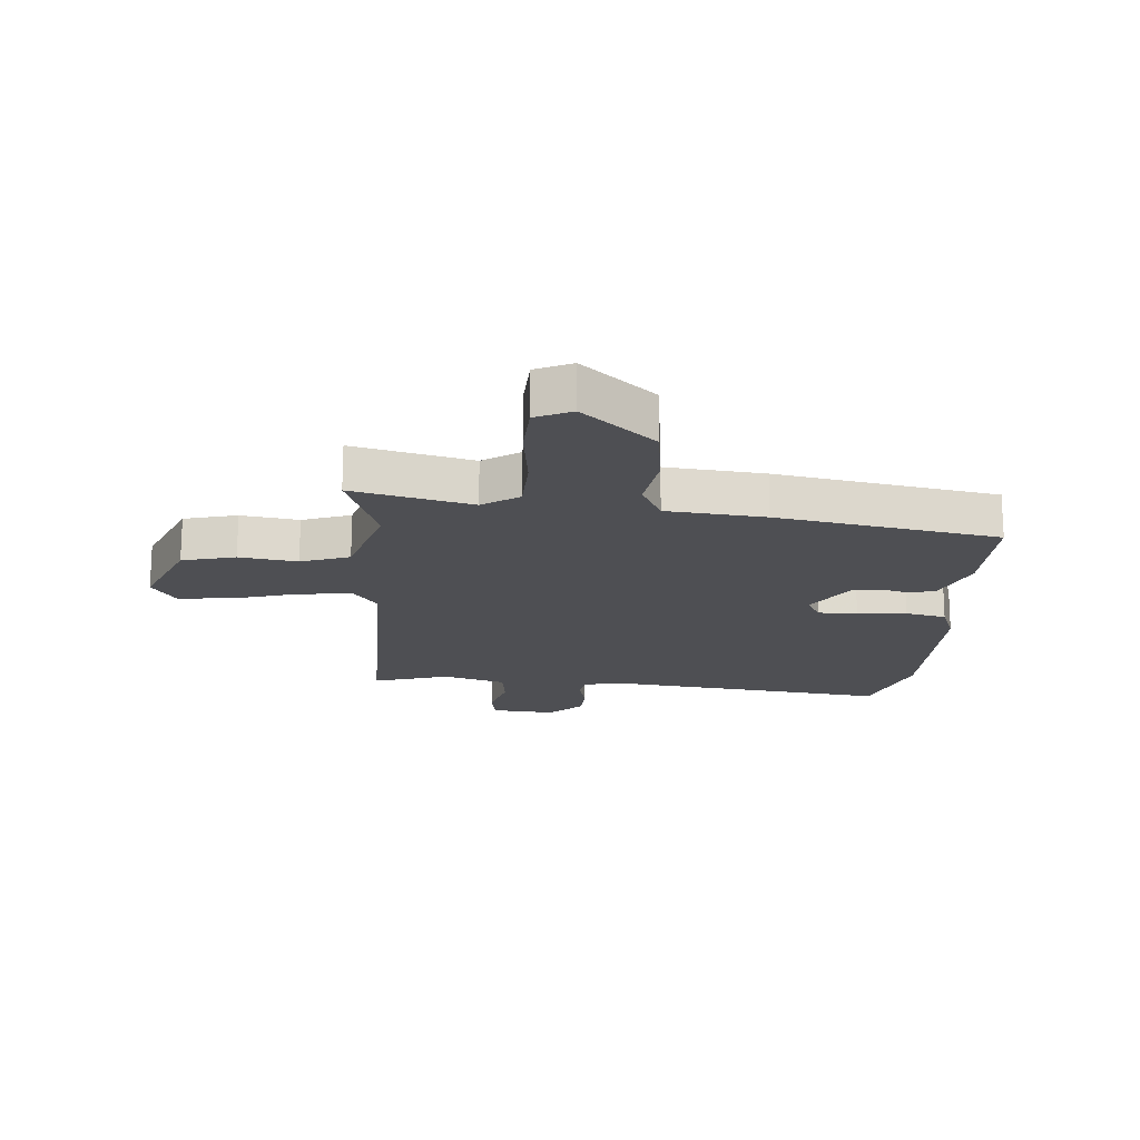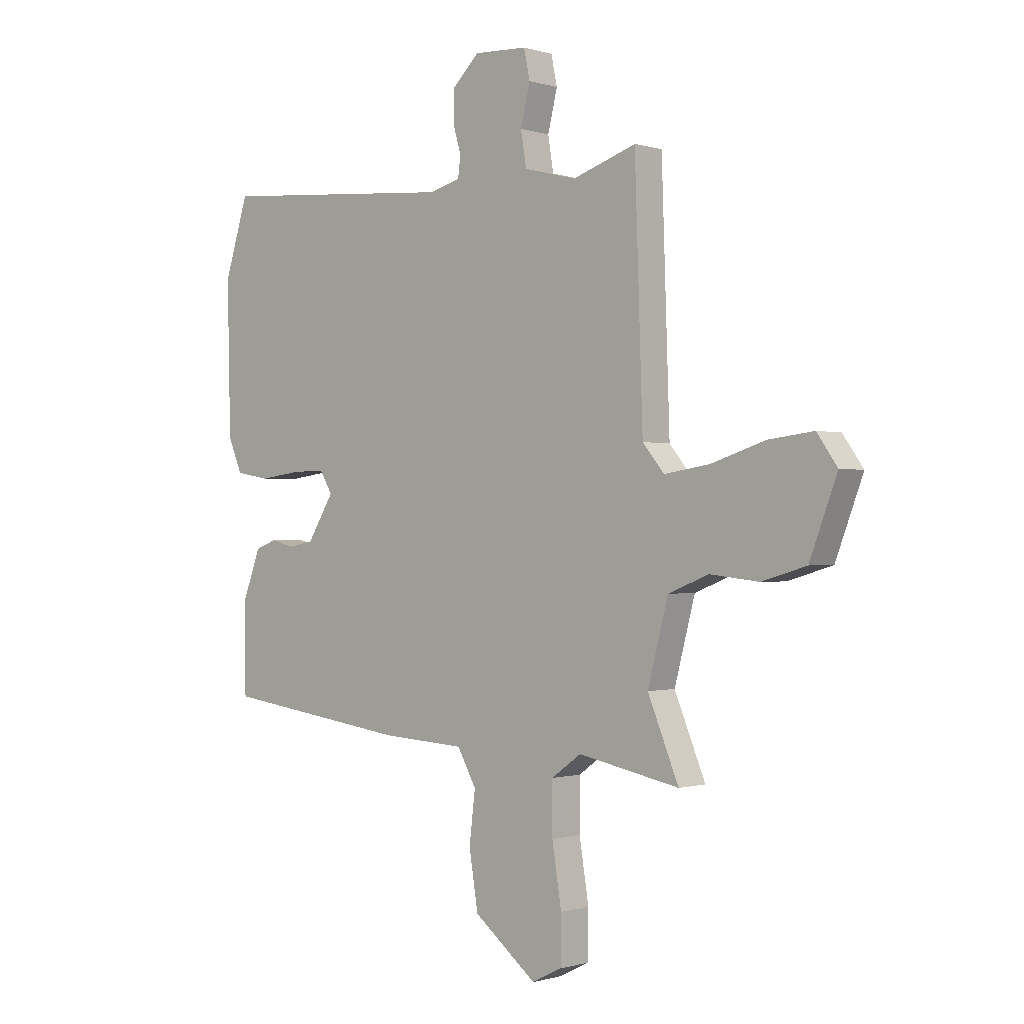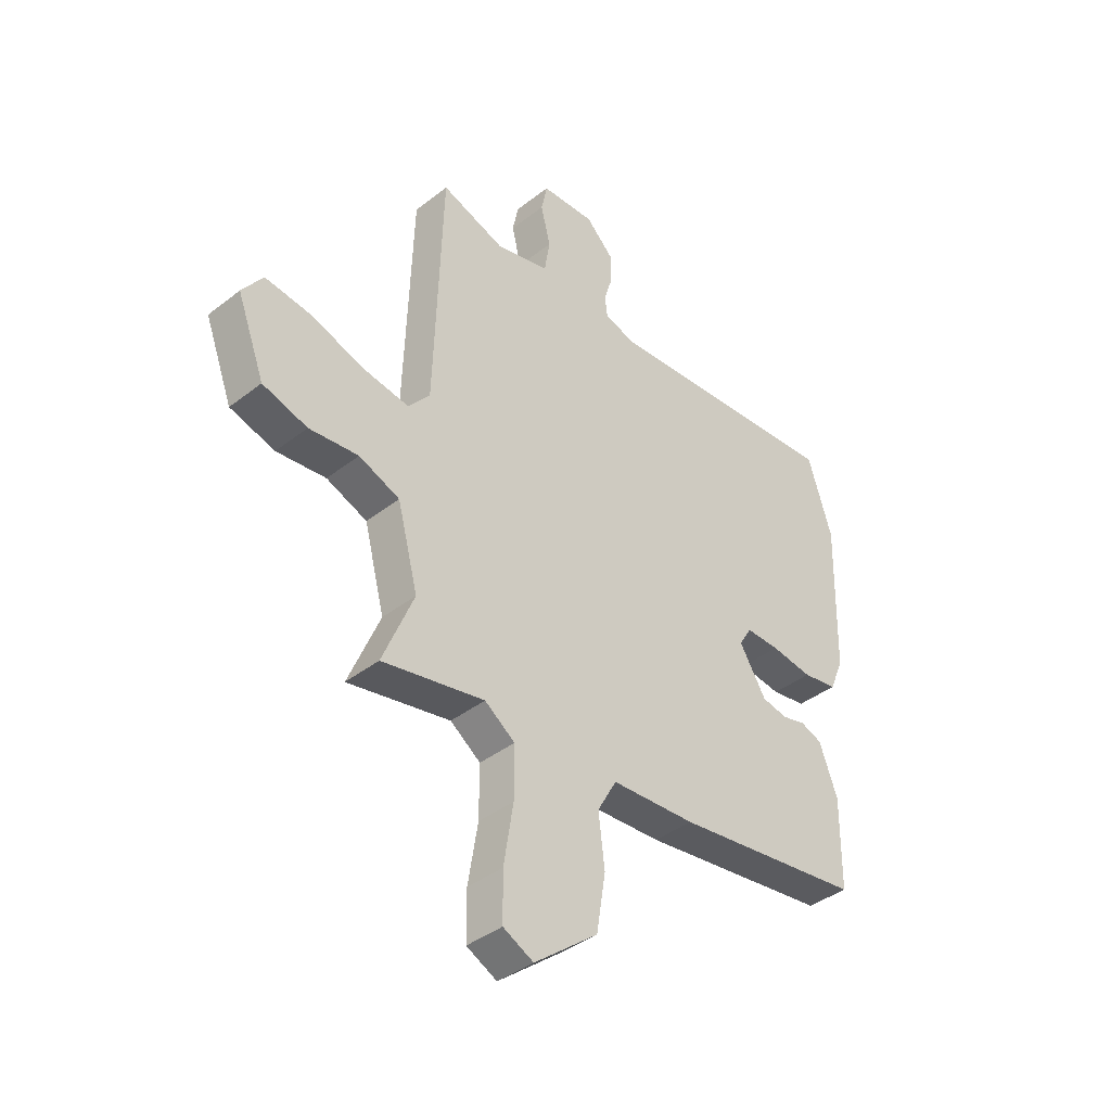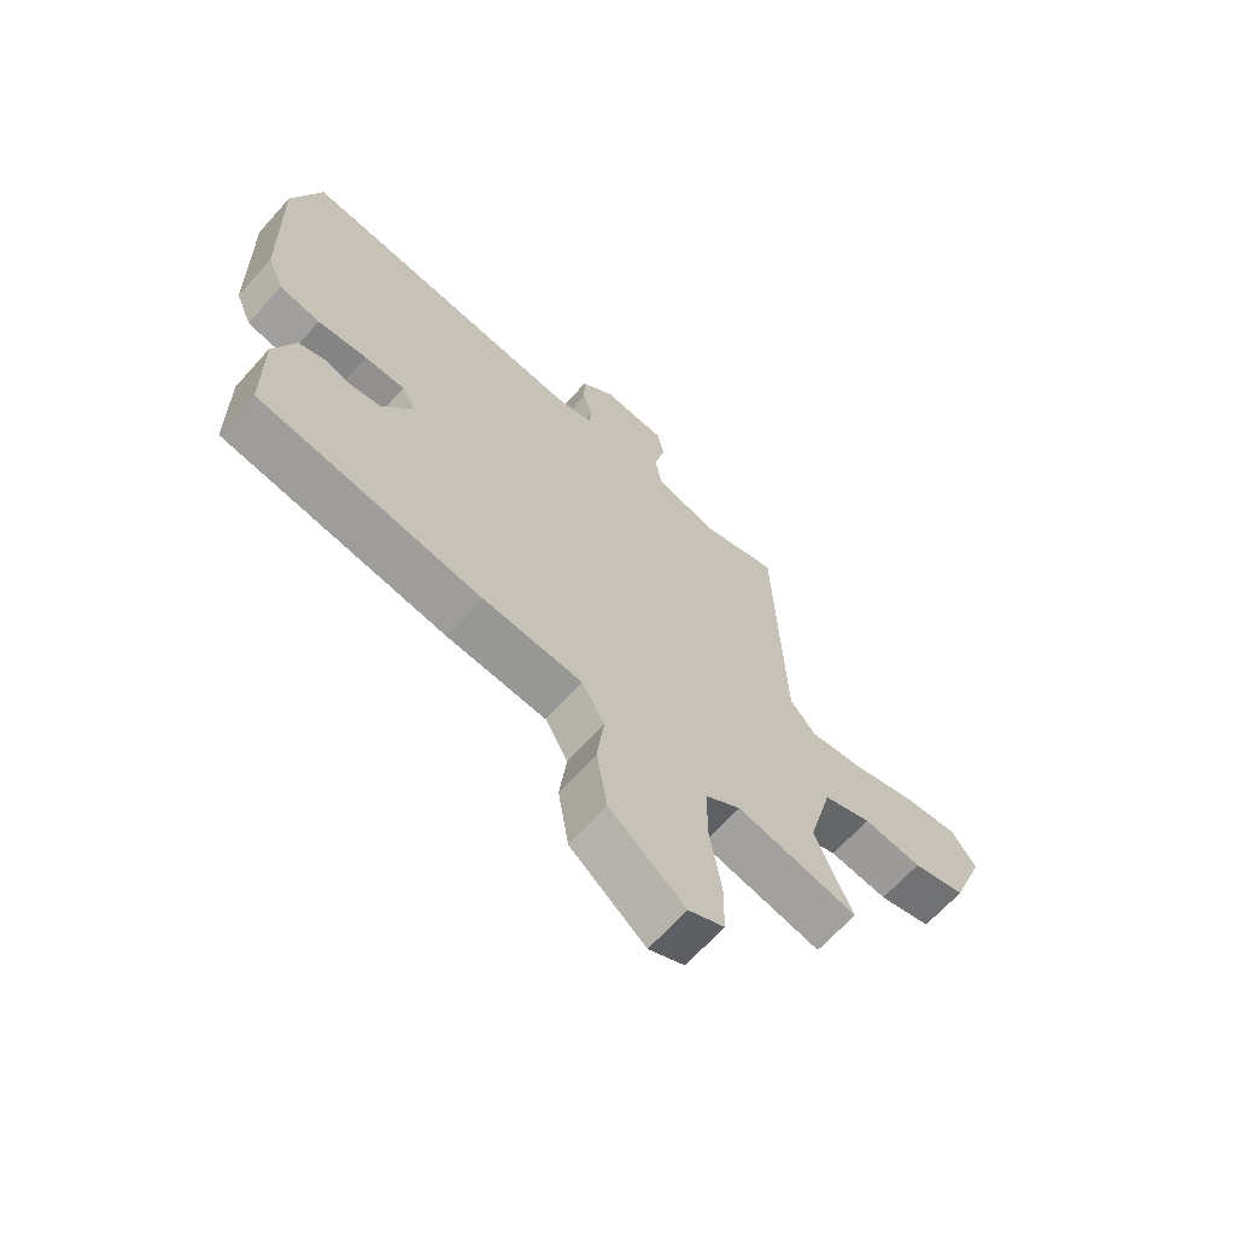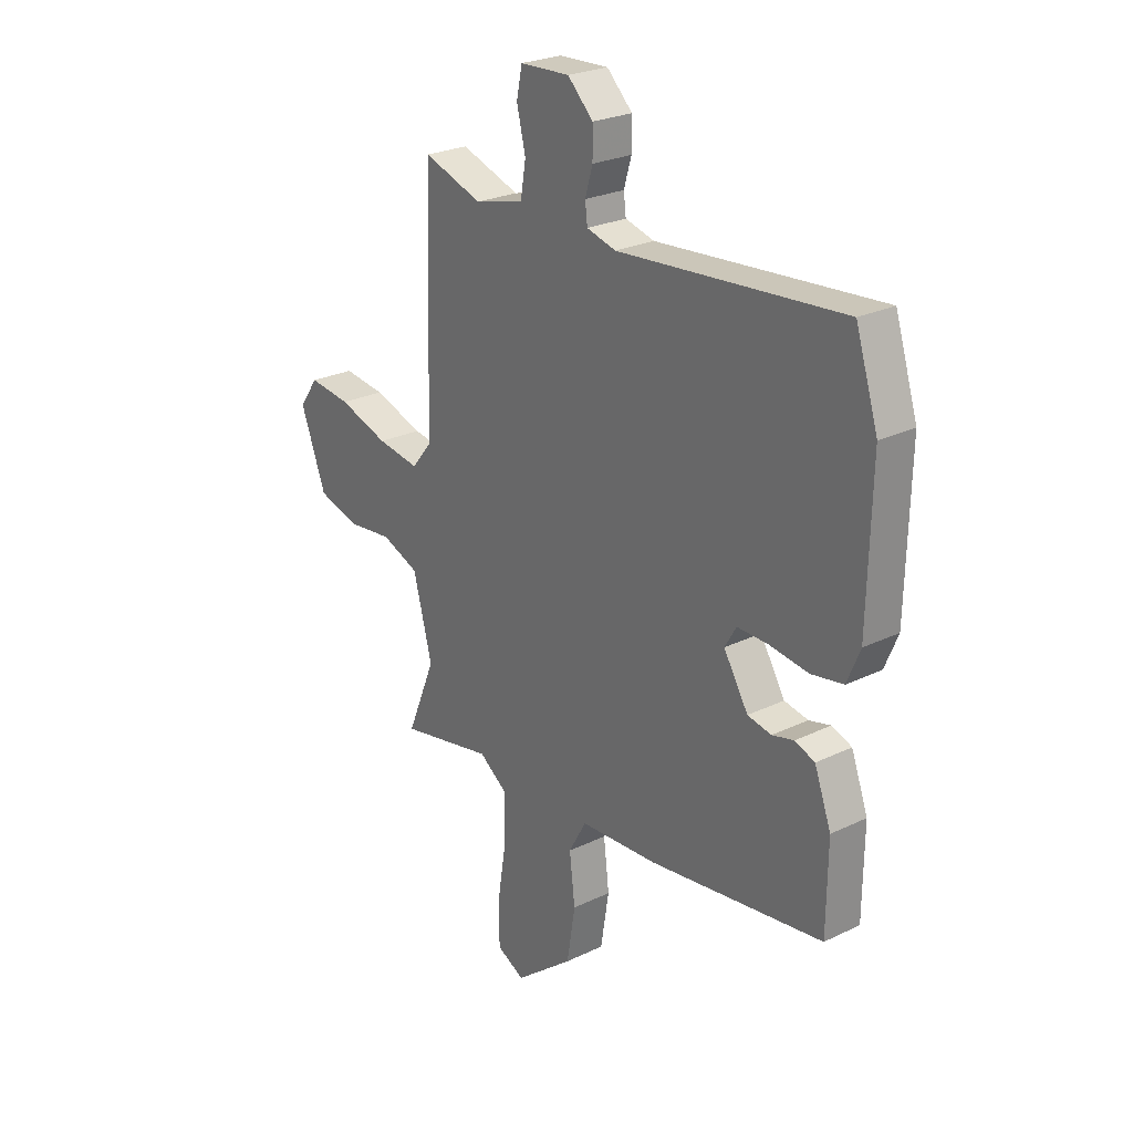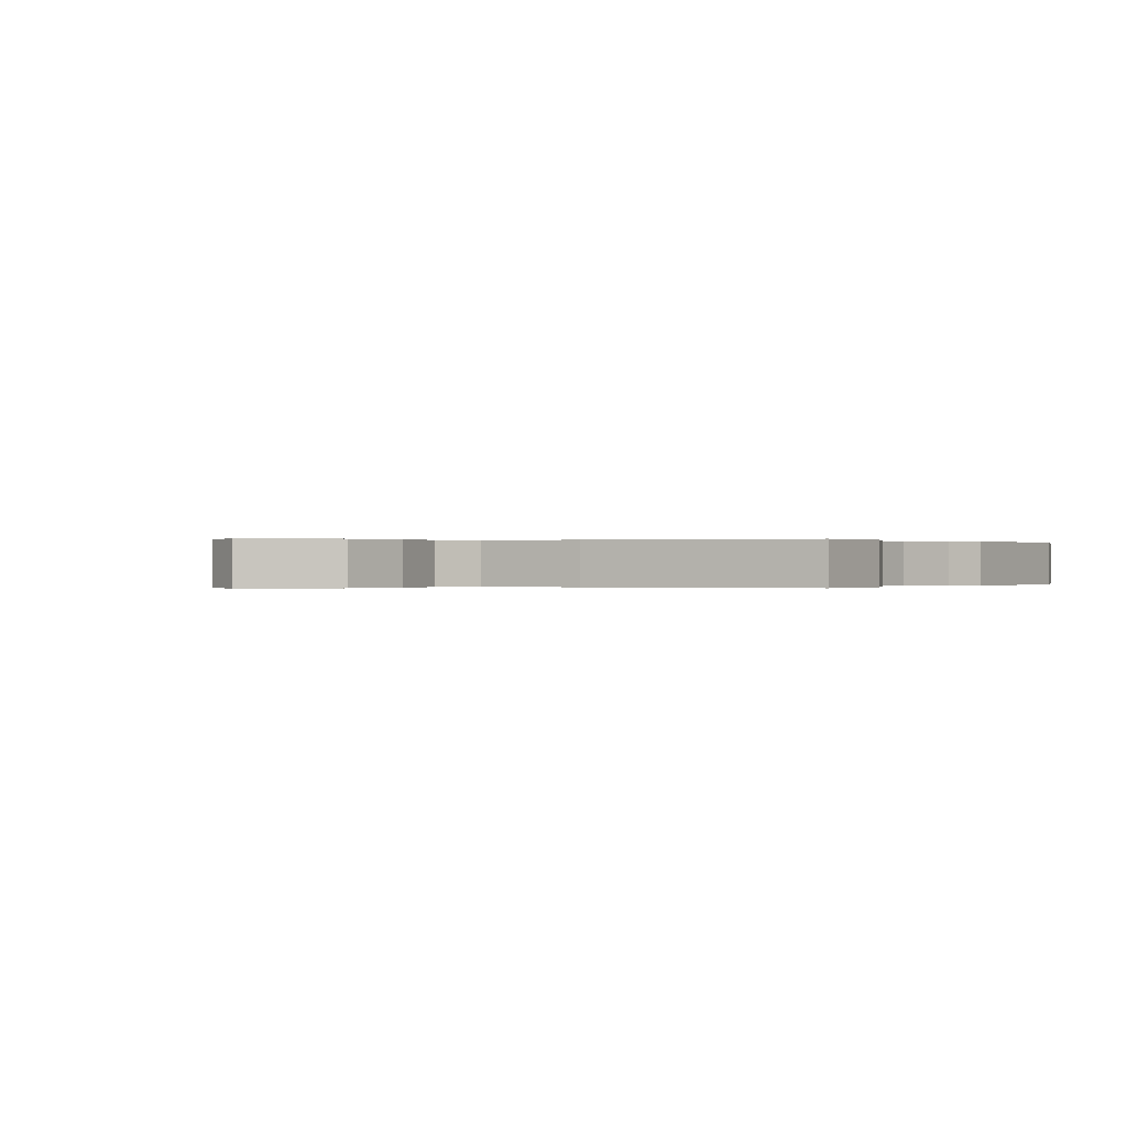
<metadata>
{"format":"obj","ext":"obj","renderer":"f3d","projection":"perspective","resolution":1024,"background":"white","views":[{"elev":-18.2,"azim":173.6,"up":"+Y"},{"elev":-0.6,"azim":41.7,"up":"+Z"},{"elev":-39.9,"azim":133.9,"up":"+Z"},{"elev":-66.2,"azim":-41.9,"up":"+Z"},{"elev":25.3,"azim":-128.0,"up":"+Z"},{"elev":-0.0,"azim":-149.5,"up":"+Y"}]}
</metadata>
<code>
v 0.442 0.07 0.523
v 0.458 0.07 0.043
v 0.501 0.07 -0.009
v 0.592 0.07 0.005
v 0.7 0.07 0.04
v 0.791 0.07 0.051
v 0.832 0.07 -0.007
v 0.777 0.07 -0.152
v 0.688 0.07 -0.178
v 0.59 0.07 -0.167
v 0.509 0.07 -0.199
v 0.468 0.07 -0.355
v 0.53 0.07 -0.505
v 0.327 0.07 -0.464
v 0.267 0.07 -0.507
v 0.267 0.07 -0.608
v 0.286 0.07 -0.726
v 0.285 0.07 -0.819
v 0.225 0.07 -0.849
v 0.099 0.07 -0.749
v 0.081 0.07 -0.637
v 0.093 0.07 -0.536
v 0.055 0.07 -0.468
v -0.112 0.07 -0.458
v -0.488 0.07 -0.406
v -0.49 0.07 -0.228
v -0.454 0.07 -0.131
v -0.411 0.07 -0.115
v -0.364 0.07 -0.127
v -0.313 0.07 -0.117
v -0.26 0.07 -0.031
v -0.285 0.07 0.011
v -0.352 0.07 0.01
v -0.435 0.07 -0.001
v -0.504 0.07 0.011
v -0.532 0.07 0.078
v -0.539 0.07 0.376
v -0.491 0.07 0.528
v -0.009 0.07 0.489
v 0.054 0.07 0.506
v 0.059 0.07 0.547
v 0.043 0.07 0.602
v 0.043 0.07 0.662
v 0.098 0.07 0.716
v 0.205 0.07 0.711
v 0.217 0.07 0.653
v 0.198 0.07 0.575
v 0.209 0.07 0.507
v 0.315 0.07 0.48
v 0.442 0 0.523
v 0.458 0 0.043
v 0.501 0 -0.009
v 0.592 0 0.005
v 0.7 0 0.04
v 0.791 0 0.051
v 0.832 0 -0.007
v 0.777 0 -0.152
v 0.688 0 -0.178
v 0.59 0 -0.167
v 0.509 0 -0.199
v 0.468 0 -0.355
v 0.53 0 -0.505
v 0.327 0 -0.464
v 0.267 0 -0.507
v 0.267 0 -0.608
v 0.286 0 -0.726
v 0.285 0 -0.819
v 0.225 0 -0.849
v 0.099 0 -0.749
v 0.081 0 -0.637
v 0.093 0 -0.536
v 0.055 0 -0.468
v -0.112 0 -0.458
v -0.488 0 -0.406
v -0.49 0 -0.228
v -0.454 0 -0.131
v -0.411 0 -0.115
v -0.364 0 -0.127
v -0.313 0 -0.117
v -0.26 0 -0.031
v -0.285 0 0.011
v -0.352 0 0.01
v -0.435 0 -0.001
v -0.504 0 0.011
v -0.532 0 0.078
v -0.539 0 0.376
v -0.491 0 0.528
v -0.009 0 0.489
v 0.054 0 0.506
v 0.059 0 0.547
v 0.043 0 0.602
v 0.043 0 0.662
v 0.098 0 0.716
v 0.205 0 0.711
v 0.217 0 0.653
v 0.198 0 0.575
v 0.209 0 0.507
v 0.315 0 0.48
f 45 46 47
f 44 45 47
f 43 44 47
f 42 43 47
f 41 42 47
f 40 41 47 48
f 39 40 48 49
f 37 38 39
f 36 37 39
f 35 36 39
f 34 35 39
f 33 34 39
f 32 33 39 49
f 27 28 29
f 26 27 29
f 25 26 29
f 24 25 29
f 23 24 29
f 23 29 30
f 20 21 22
f 19 20 22
f 18 19 22
f 17 18 22
f 16 17 22
f 15 16 22 23
f 23 30 31
f 15 23 31
f 14 15 31
f 8 9 10
f 7 8 10
f 6 7 10
f 5 6 10
f 4 5 10
f 3 4 10 11
f 2 3 11 12
f 49 1 2 12
f 14 31 32
f 13 14 32
f 12 13 32
f 12 32 49
f 96 95 94
f 96 94 93
f 96 93 92
f 96 92 91
f 96 91 90
f 97 96 90 89
f 98 97 89 88
f 88 87 86
f 88 86 85
f 88 85 84
f 88 84 83
f 88 83 82
f 98 88 82 81
f 78 77 76
f 78 76 75
f 78 75 74
f 78 74 73
f 78 73 72
f 79 78 72
f 71 70 69
f 71 69 68
f 71 68 67
f 71 67 66
f 71 66 65
f 72 71 65 64
f 80 79 72
f 80 72 64
f 80 64 63
f 59 58 57
f 59 57 56
f 59 56 55
f 59 55 54
f 59 54 53
f 60 59 53 52
f 61 60 52 51
f 61 51 50 98
f 81 80 63
f 81 63 62
f 81 62 61
f 98 81 61
f 1 50 51 2
f 2 51 52 3
f 3 52 53 4
f 4 53 54 5
f 5 54 55 6
f 6 55 56 7
f 7 56 57 8
f 8 57 58 9
f 9 58 59 10
f 10 59 60 11
f 11 60 61 12
f 12 61 62 13
f 13 62 63 14
f 14 63 64 15
f 15 64 65 16
f 16 65 66 17
f 17 66 67 18
f 18 67 68 19
f 19 68 69 20
f 20 69 70 21
f 21 70 71 22
f 22 71 72 23
f 23 72 73 24
f 24 73 74 25
f 25 74 75 26
f 26 75 76 27
f 27 76 77 28
f 28 77 78 29
f 29 78 79 30
f 30 79 80 31
f 31 80 81 32
f 32 81 82 33
f 33 82 83 34
f 34 83 84 35
f 35 84 85 36
f 36 85 86 37
f 37 86 87 38
f 38 87 88 39
f 39 88 89 40
f 40 89 90 41
f 41 90 91 42
f 42 91 92 43
f 43 92 93 44
f 44 93 94 45
f 45 94 95 46
f 46 95 96 47
f 47 96 97 48
f 48 97 98 49
f 49 98 50 1

</code>
